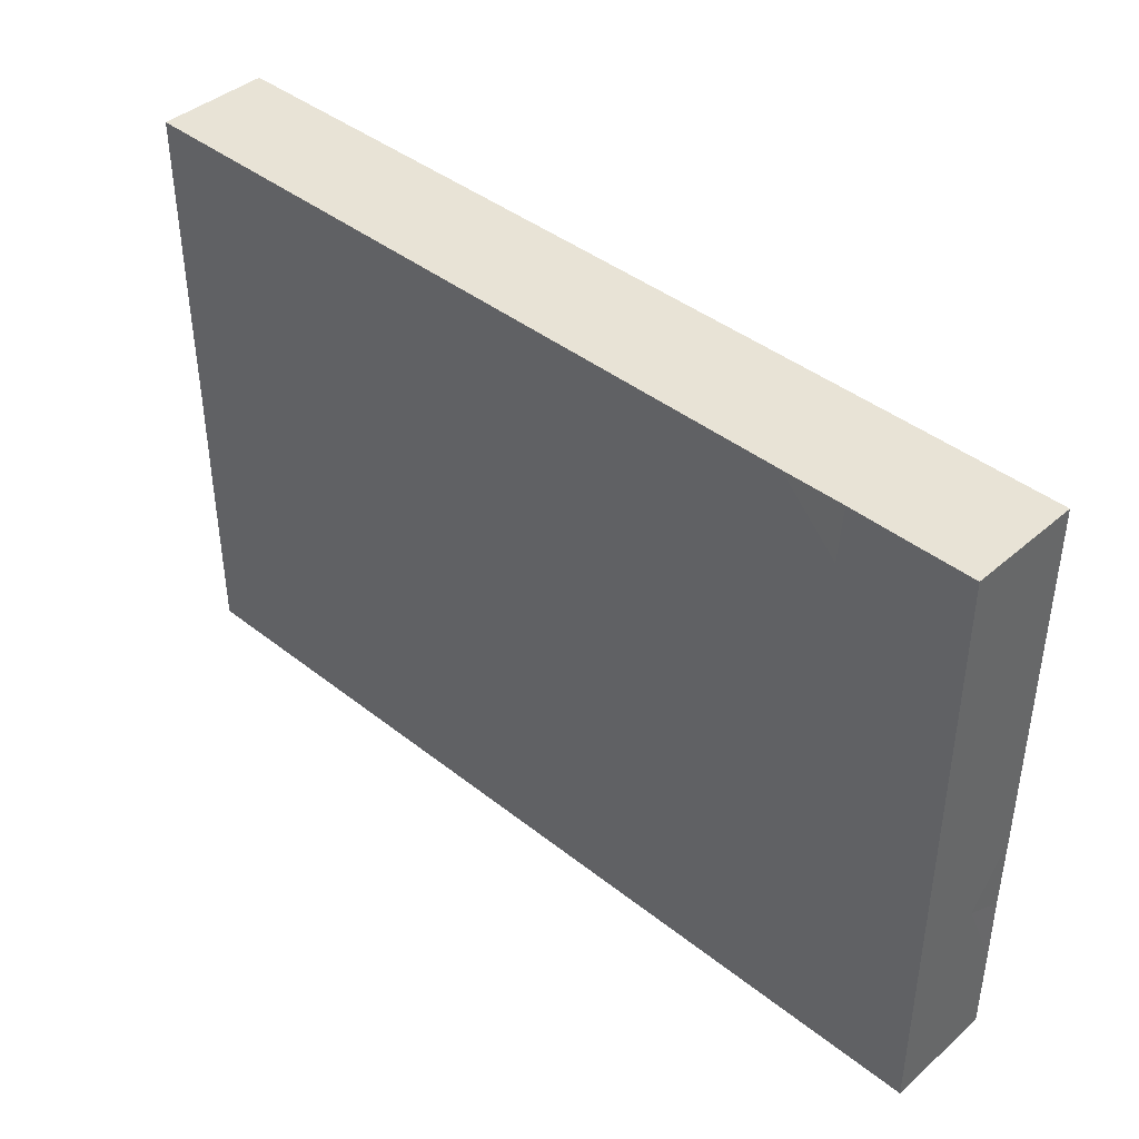
<metadata>
{"format":"obj","ext":"obj","renderer":"f3d","projection":"perspective","resolution":1024,"background":"white","views":[{"elev":41.4,"azim":43.7,"up":"+Y"}]}
</metadata>
<code>
v -0.09562 -0.06327 -0.01171
v -0.09562 -0.06327 0.01171
v -0.09562 0.06327 -0.01171
v -0.09562 0.06327 0.01171
v 0.09562 -0.06327 -0.01171
v 0.09562 -0.06327 0.01171
v 0.09562 0.06327 -0.01171
v 0.09562 0.06327 0.01171
v -0.07839 0.0228 -0.01171
v -0.07743 -0.04636 -0.01171
v -0.07815 -0.01472 -0.01171
v -0.05872 0.03928 -0.01171
v -0.01227 0.007531 -0.01171
v 0.08592 0.003292 0.01171
v -0.07839 0.05392 -0.01171
v -0.05752 0.02559 -0.01171
v -0.04661 0.02345 -0.01171
v -0.04543 0.0373 -0.01171
v -0.0528 0.05029 -0.01171
v -0.04164 0.006622 -0.01171
v -0.02951 0.008051 -0.01171
v -0.02813 0.02028 -0.01171
v -0.02895 0.0373 -0.01171
v -0.06853 0.0134 -0.01171
v -0.02171 -0.01954 -0.01171
v -0.002069 -0.0353 -0.01171
v -0.05156 -0.002128 -0.01171
v -0.08735 0.02824 -0.01171
v 0.03593 -0.04314 -0.01171
v -0.01246 0.02068 -0.01171
v -0.01363 0.03756 -0.01171
v -0.06928 0.05241 -0.01171
v -0.009082 -0.006891 -0.01171
v 0.004124 -0.01131 -0.01171
v 0.001289 0.002842 -0.01171
v 0.004021 0.02068 -0.01171
v 0.004038 0.03582 -0.01171
v 0.008564 -0.02507 -0.01171
v 0.02117 -0.02581 -0.01171
v 0.02104 -0.01259 -0.01171
v 0.0206 0.004512 -0.01171
v 0.0205 0.02068 -0.01171
v 0.01801 0.03832 -0.01171
v 0.03699 -0.02919 -0.01171
v 0.03584 0.002811 -0.01171
v 0.03699 0.02068 -0.01171
v 0.03609 0.03787 -0.01171
v 0.05351 -0.04231 -0.01171
v 0.05347 -0.0301 -0.01171
v 0.01661 0.05241 0.01171
v 0.05347 -0.01257 -0.01171
v 0.05496 0.003692 -0.01171
v 0 0.05241 0.01171
v 0.01797 -0.05264 0.01171
v 0.05461 0.01968 -0.01171
v 0.0326 -0.05326 0.01171
v 0.04863 -0.05237 0.01171
v 0.05277 0.03778 -0.01171
v 0.08587 -0.03305 0.01171
v -0.01634 0.05182 0.01171
v 0.03373 0.05362 0.01171
v -0.002399 0.06327 0
v 0.06995 -0.04581 -0.01171
v 0.08242 0.01875 0.01171
v 0.06996 -0.0274 -0.01171
v 0.08453 -0.01422 0.01171
v -0.05367 0.01449 -0.01171
v 0.0703 -0.01244 -0.01171
v 0.07541 0.04873 -0.01171
v 0.05127 0.0205 0.01171
v 0.07005 0.005098 -0.01171
v 0.01139 -0.03666 -0.01171
v -0.001583 0.04935 -0.01171
v 0.03046 0.0478 -0.01171
v 0.06995 0.02068 -0.01171
v 0.01052 0.04845 -0.01171
v 0.07039 0.0359 -0.01171
v -0.03838 0.04888 -0.01171
v 0 -0.01449 0.01171
v -0.06804 0.03324 -0.01171
v 0.05156 0.0375 0.01171
v 0.09562 0.0025 0.004313
v -0.03207 0.05423 0.01171
v 0.08546 -0.04634 -0.01171
v 0.0852 0.005186 -0.01171
v 0.08532 0.03811 -0.01171
v -0.0856 0.06327 -0.002996
v -0.06826 0.05345 0.01171
v -0.0539 0.05345 0.01171
v -0.01879 0.06327 -0.003093
v 0.02878 0.06327 -0.002228
v 0.09562 0.02061 0.0004122
v -0.07839 0.06327 -0.01171
v 0.09562 -0.05329 -0.002971
v 0.09562 -0.02493 -0.003086
v 0.09562 -0.007122 -0.00195
v 0.09562 0.009877 -0.002554
v 0.09562 0.05181 0.001692
v 0.07739 -0.05516 -0.01171
v 0.01087 -0.05552 -0.01171
v -0.087 -0.004628 -0.01171
v -0.07891 -0.06327 0.002342
v -0.03391 0.06327 0.001983
v -0.0857 -0.04047 -0.01171
v -0.01505 -0.06327 0.001986
v 0.00297 -0.06327 0.0009867
v 0.01967 -0.06327 0.002996
v 0.03599 -0.06327 0.001822
v 0.05206 -0.06327 0.001451
v -0.05811 -0.06327 0.01171
v -0.07417 -0.05392 0.01171
v -0.06995 -0.0373 0.01171
v -0.09562 0.02805 -0.005079
v -0.05749 -0.05249 0.01171
v -0.05514 -0.05536 -0.01171
v -0.02207 -0.05554 -0.01171
v -0.00557 -0.05552 -0.01171
v -0.03848 -0.05559 -0.01171
v -0.05347 -0.0373 0.01171
v -0.05769 -0.02493 0.01171
v -0.09562 -0.06327 0
v -0.09562 0.06327 0
v 0.09562 -0.06327 0
v 0.09562 0.06327 0
v -0.03753 -0.05298 0.01171
v -0.04671 -0.06327 -0.0007707
v -0.02956 -0.06327 -2.243e-05
v -0.0413 -0.04313 0.01171
v -0.04285 -0.02436 0.01171
v -0.02472 -0.05392 0.01171
v -0.02288 -0.04139 0.01171
v -0.02472 -0.02068 0.01171
v -0.02429 -0.008352 0.01171
v -0.007617 -0.04221 0.01171
v 0.08242 0.03324 0.01171
v -0.006634 -0.02439 0.01171
v -0.06669 0.01644 0.01171
v -0.0156 0.01584 0.01171
v 0.07769 0.01283 -0.01171
v -0.008242 -0.004055 0.01171
v 0.008242 -0.04155 0.01171
v 0.0782 -0.0375 -0.01171
v -0.01632 -0.03242 0.01171
v 0.008242 -0.02493 0.01171
v 0.0782 -0.02088 -0.01171
v 0.009329 -0.004787 0.01171
v 0.008981 0.01 0.01171
v 0.02547 -0.04112 0.01171
v 0.02472 -0.02493 0.01171
v 0.02528 -0.008259 0.01171
v 0.02472 0.01257 0.01171
v 0.0782 -0.004256 -0.01171
v 0.08236 0.0292 -0.01171
v 0.04193 -0.04239 0.01171
v -0.06593 -0.01662 0.01171
v -0.06593 -6.939e-18 0.01171
v 0.04121 -0.02493 0.01171
v -0.01648 0.03324 0.01171
v 0.04121 -0.008311 0.01171
v 0.04121 0.008311 0.01171
v 0.04134 0.02926 0.01171
v 0.05769 -0.04155 0.01171
v 0.05769 -0.02493 0.01171
v 0.05769 -0.008311 0.01171
v 0.05769 0.008311 0.01171
v 0.05829 0.03037 0.01171
v 0.0603 0.0458 0.01171
v 0.07389 -0.0539 0.01171
v 0.0742 -0.04165 0.01171
v 0.07417 -0.02493 0.01171
v 0.07417 -0.008311 0.01171
v 0.07417 0.008311 0.01171
v -0.0207 0.02899 -0.01171
v -0.004221 0.01237 -0.01171
v 0.01226 0.01237 -0.01171
v 0.07417 0.02493 0.01171
v 0.02924 0.01253 -0.01171
v 0.02828 -0.03517 -0.01171
v 0.04523 0.01237 -0.01171
v 0.07276 0.04155 0.01171
v 0.06171 0.01237 -0.01171
v 0.03369 0.01946 0.01171
v 0.06593 0.01662 0.01171
v -0.07152 -0.03844 -0.01171
v -0.06684 -0.0205 -0.01171
v -0.05432 -0.03833 -0.01171
v -0.08414 0.01772 0.01171
v -0.04914 0.0156 0.01171
v -0.00426 0.02868 -0.01171
v 0.02875 -0.004256 -0.01171
v 0.09562 -0.05145 0.01171
v 0.09562 -0.04155 0.01171
v 0.02875 0.02899 -0.01171
v 0.04523 -0.02088 -0.01171
v 0.09562 -0.02593 0.01171
v 0.06171 -0.02088 -0.01171
v -0.03574 -0.03175 0.01171
v 0.09562 -0.003535 0.01171
v 2.776e-17 -0.03324 0.01171
v 0.01648 -0.03324 0.01171
v 0.01824 0.001295 0.01171
v 0.03302 -0.03315 0.01171
v 0.04945 -0.03324 0.01171
v 0.06593 -0.03324 0.01171
v 0.09562 0.0385 0.01171
v -0.03719 -0.0375 -0.01171
v -0.08242 -0.03324 0.01171
v -0.07923 -0.06327 0.01171
v -0.09562 -0.02944 0.0006984
v -0.09562 -0.01331 0.003086
v -0.09562 0.004814 0.001833
v -0.09562 0.01957 0.0007297
v -0.09562 0.05407 0.0008225
v -0.07839 -0.02919 -0.01171
v 0.01226 0.02899 -0.01171
v -0.06191 -0.04581 -0.01171
v 0.04523 -0.004256 -0.01171
v 0.04523 0.02899 -0.01171
v 0.05911 -0.004953 -0.01171
v 0.06171 0.02899 -0.01171
v -0.04945 -0.01662 0.01171
v -0.06191 -0.02919 -0.01171
v 0.01648 -0.01662 0.01171
v 0.03114 0.0008702 0.01171
v 0.04945 -0.01662 0.01171
v 0.04945 -2.776e-17 0.01171
v 0.06593 -0.01662 0.01171
v 0.06593 -6.939e-18 0.01171
v -0.03719 -0.02088 -0.01171
v -0.08242 -6.939e-18 0.01171
v -0.04945 -6.939e-18 0.01171
v -0.04945 0.03324 0.01171
v -0.03297 -6.939e-18 0.01171
v -0.03297 0.03324 0.01171
v 0 0.03324 0.01171
v -0.04543 -0.04581 -0.01171
v -0.0452 -0.03015 -0.01171
v -0.04432 -0.01239 -0.01171
v 0.09562 0.03537 0.001983
v -0.02895 -0.04581 -0.01171
v -0.02895 -0.02919 -0.01171
v -0.03186 -0.0109 -0.01171
v -0.01281 -0.04618 -0.01171
v -0.01226 -0.0252 -0.01171
v 0.003614 -0.04651 -0.01171
v 0.01968 -0.04662 -0.01171
v -0.07923 -0.06327 -0.01171
v -0.06274 -0.06327 -0.01171
v -0.04626 -0.06327 -0.01171
v -0.02978 -0.06327 -0.01171
v -0.08489 -0.05024 0.01171
v -0.0133 -0.06327 -0.01171
v 0.003187 -0.06327 -0.01171
v 0.01967 -0.06327 -0.01171
v 0.03615 -0.06327 -0.01171
v 0.05264 -0.06327 -0.01171
v 0.06912 -0.06327 -0.01171
v 0.08372 -0.06327 -0.01171
v -0.09562 -0.04581 -0.01171
v -0.09558 -0.03181 -0.01171
v -0.09562 0.004055 -0.01171
v -0.09562 0.0182 -0.01171
v -0.09562 0.03655 -0.01171
v -0.09562 0.05101 -0.01171
v 0.05769 0.06327 -0.007746
v 0.08459 -0.05323 0.01171
v -0.05945 0.06327 -0.01171
v -0.08682 0.01223 -0.01171
v -0.01246 0.06327 -0.01171
v 0.09562 -0.03324 0.004313
v -0.09562 -0.005 -0.004313
v 0.03699 0.06327 -0.01171
v -0.02142 -0.06327 -0.005087
v 0.06995 0.06327 -0.01171
v -0.08567 0.03743 0.01171
v -0.04265 0.05211 0.01171
v -0.008187 -0.05198 0.01171
v 0.003559 -0.05153 0.01171
v 0.0623 -0.05234 0.01171
v -0.01901 -0.06327 0.01171
v -0.09066 0.008311 0.01171
v 0.08406 -0.04209 0.01171
v 0.09562 -0.01423 0.01171
v -0.08645 0.02715 0.01171
v 0.08517 0.05341 0.01171
v -0.02045 -0.008859 -0.01171
v 0.01847 0.02798 0.01171
v -0.07566 -0.02507 0.01171
v -0.07429 -0.007635 0.01171
v -0.07398 0.00929 0.01171
v -0.07417 0.02493 0.01171
v -0.0749 0.04167 0.01171
v 0.05108 0.05485 0.01171
v -0.05769 -0.008311 0.01171
v -0.05735 0.008748 0.01171
v -0.05818 0.02454 0.01171
v -0.05795 0.04297 0.01171
v -0.04121 -0.008311 0.01171
v -0.04032 0.006561 0.01171
v -0.04118 0.02435 0.01171
v -0.04121 0.04155 0.01171
v -0.02477 0.02481 0.01171
v -0.02472 0.04155 0.01171
v -0.01152 -0.0353 -0.01171
v -0.004021 0.01257 0.01171
v -0.008242 0.02493 0.01171
v -0.02567 -0.0316 0.01171
v -0.02599 0.04841 -0.01171
v -0.01313 0.04715 -0.01171
v -0.008242 0.04155 0.01171
v 0.0533 0.04708 -0.01171
v 0.08717 0.04866 -0.01171
v -0.02895 -0.002128 -0.01171
v -0.01074 -0.01528 0.01171
v 0.007631 0.02459 0.01171
v -0.06804 0.02387 -0.01171
v 0.008242 0.04155 0.01171
v -0.001595 -0.026 -0.01171
v 0.02472 0.04155 0.01171
v -0.04734 -0.05392 0.01171
v 0.04543 0.04581 0.01171
v -0.06382 -0.04561 0.01171
v -0.0199 0.01277 -0.01171
v -0.01648 0.002128 0.01171
v 0.02875 -0.05199 -0.01171
v 0.03144 -0.01801 -0.01171
v 0.0629 -0.03515 -0.01171
v 0.01429 -0.002545 -0.01171
v 0 0.002128 0.01171
v 0.03297 0.03537 0.01171
v -0.03719 0.03112 -0.01171
v -0.06341 0.06327 -0.0008175
v -0.08644 0.06327 0.01171
v -0.07689 0.06327 0.01171
v -0.06041 0.06327 0.01171
v -0.00882 0.06327 0.01171
v 0.008242 0.06327 0.01171
v 0.02594 0.06327 0.01171
v 0.04063 0.06327 0.01171
v 0.05723 0.06327 0.01171
v 0.0701 0.06327 0.01162
v 0.08111 0.06327 0.01171
v -0.09562 -0.04655 0.01171
v -0.09562 -0.0373 0.01171
v -0.09562 -0.005683 0.01164
v -0.09562 0.01972 0.01171
v -0.09562 0.03655 0.01171
v -0.09562 0.05318 0.01171
v 0.09562 -0.04433 -0.01171
v 0.09554 -0.02959 -0.01171
v 0.09562 -0.01277 -0.01171
v 0.09562 0.004055 -0.01171
v 0.09562 0.02068 -0.01171
v 0.09562 0.0373 -0.01171
v 0.0856 -0.06327 0.002996
v -0.04626 -0.06327 0.01171
v -0.02978 -0.06327 0.01171
v -0.008242 -0.06327 0.01171
v 0.008242 -0.06327 0.01171
v 0.02472 -0.06327 0.01171
v 0.04121 -0.06327 0.01171
v 0.05769 -0.06327 0.01171
v 0.06912 -0.06327 0.01171
v 0.08097 -0.06327 0.01171
v 0.05855 0.06327 0.001688
v -0.05984 -0.06327 -9.841e-05
v 0.09103 -0.004256 -0.01171
v -0.09562 -0.02249 -0.01171
v -0.07312 0.06327 -0.003028
v -0.03872 0.01585 -0.01171
v -0.08071 -0.01492 0.01171
v 0.01266 -0.01656 -0.01171
v -0.03185 -0.04527 0.01171
v 0.06935 0.051 0.01171
v -0.03527 0.06327 0.01171
v -0.08473 -0.0522 -0.01171
v 0.04297 -0.038 -0.01171
v -0.09562 -0.02162 0.01171
v -0.06191 -0.004256 -0.01171
v -0.07015 0.004055 -0.01171
v -0.05367 -0.01257 -0.01171
v 0.01226 0.06327 -0.01171
v -0.03719 0.06327 -0.01171
v 0.09562 0.02125 0.01171
f 1 102 121
f 1 247 102
f 1 121 259
f 1 376 247
f 1 259 376
f 2 121 208
f 2 343 121
f 2 208 251
f 2 251 343
f 3 87 93
f 3 122 87
f 3 93 264
f 3 264 122
f 4 122 213
f 4 333 122
f 4 213 348
f 4 348 333
f 5 99 84
f 5 84 349
f 5 94 123
f 5 349 94
f 5 258 99
f 5 123 355
f 5 355 258
f 6 123 191
f 6 355 123
f 6 191 266
f 6 266 364
f 6 364 355
f 7 69 274
f 7 312 69
f 7 124 98
f 7 98 354
f 7 341 124
f 7 274 341
f 7 354 312
f 8 98 124
f 8 205 98
f 8 124 342
f 8 285 205
f 8 342 285
f 9 24 268
f 9 316 24
f 9 28 80
f 9 262 28
f 9 80 316
f 9 268 262
f 10 104 214
f 10 376 104
f 10 214 184
f 10 184 216
f 10 216 248
f 10 248 247
f 10 247 376
f 11 368 101
f 11 101 380
f 11 185 214
f 11 380 185
f 11 214 368
f 12 18 16
f 12 16 80
f 12 19 18
f 12 32 19
f 12 80 32
f 13 313 21
f 13 21 323
f 13 30 174
f 13 323 30
f 13 35 33
f 13 33 286
f 13 174 35
f 13 286 313
f 14 64 172
f 14 384 64
f 14 172 171
f 14 171 198
f 14 198 384
f 15 93 32
f 15 32 263
f 15 264 93
f 15 263 264
f 16 18 17
f 16 17 67
f 16 67 24
f 16 24 316
f 16 316 80
f 17 18 331
f 17 370 67
f 17 331 370
f 18 19 78
f 18 78 331
f 19 32 267
f 19 383 78
f 19 267 383
f 20 21 313
f 20 370 21
f 20 27 67
f 20 313 27
f 20 67 370
f 21 22 323
f 21 370 22
f 22 173 30
f 22 30 323
f 22 331 173
f 22 370 331
f 23 31 173
f 23 308 31
f 23 78 308
f 23 331 78
f 23 173 331
f 24 67 380
f 24 380 268
f 25 33 34
f 25 286 33
f 25 34 244
f 25 241 229
f 25 229 242
f 25 304 241
f 25 242 286
f 25 244 304
f 26 38 72
f 26 318 38
f 26 72 245
f 26 245 243
f 26 243 304
f 26 304 244
f 26 244 318
f 27 380 67
f 27 185 379
f 27 381 185
f 27 313 238
f 27 238 381
f 27 379 380
f 28 263 80
f 28 262 263
f 29 178 44
f 29 44 377
f 29 246 178
f 29 325 246
f 29 256 255
f 29 255 325
f 29 377 256
f 30 36 174
f 30 189 36
f 30 173 189
f 31 73 37
f 31 37 189
f 31 309 73
f 31 189 173
f 31 308 309
f 32 80 263
f 32 93 267
f 33 35 34
f 34 35 328
f 34 38 318
f 34 372 38
f 34 318 244
f 34 328 372
f 35 174 175
f 35 175 328
f 36 189 37
f 36 37 215
f 36 42 175
f 36 215 42
f 36 175 174
f 37 76 43
f 37 43 215
f 37 73 76
f 38 39 72
f 38 372 39
f 39 40 326
f 39 372 40
f 39 44 178
f 39 326 44
f 39 178 72
f 40 190 326
f 40 328 190
f 40 372 328
f 41 177 45
f 41 45 190
f 41 175 177
f 41 328 175
f 41 190 328
f 42 46 177
f 42 193 46
f 42 177 175
f 42 215 193
f 43 74 47
f 43 47 193
f 43 382 74
f 43 76 382
f 43 193 215
f 44 194 49
f 44 49 377
f 44 326 194
f 45 179 52
f 45 52 217
f 45 177 179
f 45 217 190
f 46 55 179
f 46 218 55
f 46 179 177
f 46 193 218
f 47 58 218
f 47 311 58
f 47 74 311
f 47 218 193
f 48 49 327
f 48 377 49
f 48 63 256
f 48 327 63
f 48 256 377
f 49 194 196
f 49 196 327
f 50 53 317
f 50 337 53
f 50 319 61
f 50 61 338
f 50 317 319
f 50 338 337
f 51 68 196
f 51 219 68
f 51 196 194
f 51 194 326
f 51 217 219
f 51 326 217
f 52 181 71
f 52 71 219
f 52 179 181
f 52 219 217
f 53 60 310
f 53 336 60
f 53 310 317
f 53 337 336
f 54 56 148
f 54 360 56
f 54 148 141
f 54 141 278
f 54 278 359
f 54 359 360
f 55 75 181
f 55 220 75
f 55 181 179
f 55 218 220
f 56 57 154
f 56 361 57
f 56 154 148
f 56 360 361
f 57 162 154
f 57 279 162
f 57 362 279
f 57 361 362
f 58 77 220
f 58 311 77
f 58 220 218
f 59 66 170
f 59 283 66
f 59 170 169
f 59 169 282
f 59 192 195
f 59 282 192
f 59 195 283
f 60 83 303
f 60 375 83
f 60 303 310
f 60 336 375
f 61 321 293
f 61 293 339
f 61 319 330
f 61 330 321
f 61 339 338
f 62 269 90
f 62 90 336
f 62 382 269
f 62 336 337
f 62 337 382
f 63 84 99
f 63 142 84
f 63 99 257
f 63 327 142
f 63 257 256
f 64 135 176
f 64 384 135
f 64 176 172
f 65 68 145
f 65 196 68
f 65 142 327
f 65 350 142
f 65 145 350
f 65 327 196
f 66 171 170
f 66 198 171
f 66 283 198
f 68 71 152
f 68 219 71
f 68 351 145
f 68 152 351
f 69 86 77
f 69 77 311
f 69 312 86
f 69 311 274
f 70 160 165
f 70 182 160
f 70 166 161
f 70 161 182
f 70 165 183
f 70 183 166
f 71 75 139
f 71 181 75
f 71 139 85
f 71 85 152
f 72 178 246
f 72 246 245
f 73 382 76
f 73 309 269
f 73 269 382
f 74 272 311
f 74 382 272
f 75 77 153
f 75 220 77
f 75 353 139
f 75 153 353
f 77 86 153
f 78 383 308
f 79 136 144
f 79 314 136
f 79 140 314
f 79 329 140
f 79 144 223
f 79 223 146
f 79 146 329
f 81 161 166
f 81 321 161
f 81 166 167
f 81 167 321
f 82 96 97
f 82 198 96
f 82 97 384
f 82 384 198
f 83 276 301
f 83 375 276
f 83 301 303
f 84 142 350
f 84 350 349
f 85 139 353
f 85 367 152
f 85 353 352
f 85 352 367
f 86 354 153
f 86 312 354
f 87 369 93
f 87 122 333
f 87 333 334
f 87 334 369
f 88 297 89
f 88 89 335
f 88 275 292
f 88 333 275
f 88 292 297
f 88 334 333
f 88 335 334
f 89 301 276
f 89 276 375
f 89 297 301
f 89 375 335
f 90 103 375
f 90 383 103
f 90 269 383
f 90 375 336
f 91 339 272
f 91 272 382
f 91 337 338
f 91 382 337
f 91 338 339
f 92 97 353
f 92 384 97
f 92 354 239
f 92 239 384
f 92 353 354
f 93 369 267
f 94 191 123
f 94 349 191
f 95 195 270
f 95 283 195
f 95 270 349
f 95 351 283
f 95 349 350
f 95 350 351
f 96 352 97
f 96 198 283
f 96 283 351
f 96 351 352
f 97 352 353
f 98 205 239
f 98 239 354
f 99 258 257
f 100 245 246
f 100 253 245
f 100 246 254
f 100 254 253
f 101 368 261
f 101 261 380
f 102 110 208
f 102 366 110
f 102 208 121
f 102 247 248
f 102 248 366
f 103 332 335
f 103 383 332
f 103 335 375
f 104 260 214
f 104 259 260
f 104 376 259
f 105 252 106
f 105 106 358
f 105 127 273
f 105 280 127
f 105 273 252
f 105 358 280
f 106 253 107
f 106 107 359
f 106 252 253
f 106 359 358
f 107 254 108
f 107 108 360
f 107 253 254
f 107 360 359
f 108 255 109
f 108 109 361
f 108 254 255
f 108 361 360
f 109 255 256
f 109 256 257
f 109 257 363
f 109 362 361
f 109 363 362
f 110 114 111
f 110 111 208
f 110 356 114
f 110 126 356
f 110 366 126
f 111 112 207
f 111 322 112
f 111 114 322
f 111 207 251
f 111 251 208
f 112 119 120
f 112 322 119
f 112 120 288
f 112 288 207
f 113 262 212
f 113 212 347
f 113 263 262
f 113 347 263
f 114 320 119
f 114 119 322
f 114 356 320
f 115 216 236
f 115 248 216
f 115 236 249
f 115 249 248
f 116 240 243
f 116 250 240
f 116 243 252
f 116 252 250
f 117 243 245
f 117 252 243
f 117 245 253
f 117 253 252
f 118 236 240
f 118 249 236
f 118 240 250
f 118 250 249
f 119 129 120
f 119 128 197
f 119 320 128
f 119 197 129
f 120 129 221
f 120 155 288
f 120 294 155
f 120 221 294
f 121 343 259
f 122 264 213
f 124 341 342
f 125 128 320
f 125 373 128
f 125 357 130
f 125 130 373
f 125 320 356
f 125 356 357
f 126 250 127
f 126 127 357
f 126 248 249
f 126 366 248
f 126 249 250
f 126 357 356
f 127 250 273
f 127 280 357
f 128 373 197
f 129 197 132
f 129 132 298
f 129 298 221
f 130 277 131
f 130 131 373
f 130 280 277
f 130 357 280
f 131 134 143
f 131 277 134
f 131 143 307
f 131 307 197
f 131 197 373
f 132 133 298
f 132 314 133
f 132 143 136
f 132 136 314
f 132 307 143
f 132 197 307
f 133 138 233
f 133 324 138
f 133 314 140
f 133 140 324
f 133 233 298
f 134 141 199
f 134 278 141
f 134 199 143
f 134 277 278
f 135 180 176
f 135 285 180
f 135 205 285
f 135 384 205
f 136 143 199
f 136 199 144
f 137 291 290
f 137 290 295
f 137 296 291
f 137 295 296
f 138 299 233
f 138 300 299
f 138 302 300
f 138 306 302
f 138 305 306
f 138 324 305
f 140 305 324
f 140 329 305
f 141 148 200
f 141 200 199
f 144 200 149
f 144 149 223
f 144 199 200
f 145 351 350
f 146 201 147
f 146 147 329
f 146 150 201
f 146 223 150
f 147 201 151
f 147 151 287
f 147 287 315
f 147 315 305
f 147 305 329
f 148 149 200
f 148 202 149
f 148 154 202
f 149 159 150
f 149 150 223
f 149 202 157
f 149 157 225
f 149 225 159
f 150 159 224
f 150 224 201
f 151 160 182
f 151 224 160
f 151 182 330
f 151 201 224
f 151 330 287
f 152 367 351
f 153 354 353
f 154 157 202
f 154 203 157
f 154 162 203
f 155 371 288
f 155 294 289
f 155 289 371
f 156 290 289
f 156 289 294
f 156 295 290
f 156 294 295
f 157 203 163
f 157 163 225
f 158 234 302
f 158 303 234
f 158 302 306
f 158 310 303
f 158 306 310
f 159 160 224
f 159 226 160
f 159 225 164
f 159 164 226
f 160 226 165
f 161 330 182
f 161 321 330
f 162 163 203
f 162 204 163
f 162 169 204
f 162 279 169
f 163 204 170
f 163 170 227
f 163 227 225
f 164 165 226
f 164 228 165
f 164 227 171
f 164 171 228
f 164 225 227
f 165 172 183
f 165 228 172
f 166 180 167
f 166 176 180
f 166 183 176
f 167 180 374
f 167 293 321
f 167 340 293
f 167 374 340
f 168 266 169
f 168 169 279
f 168 364 266
f 168 279 363
f 168 363 364
f 169 170 204
f 169 266 282
f 170 171 227
f 171 172 228
f 172 176 183
f 180 285 374
f 184 214 222
f 184 222 216
f 185 222 214
f 185 381 222
f 185 380 379
f 186 216 222
f 186 236 216
f 186 222 237
f 186 237 236
f 187 281 290
f 187 346 281
f 187 291 284
f 187 284 346
f 187 290 291
f 188 296 295
f 188 295 299
f 188 300 296
f 188 299 300
f 190 217 326
f 191 192 266
f 191 349 192
f 192 270 195
f 192 282 266
f 192 349 270
f 205 384 239
f 206 236 237
f 206 240 236
f 206 237 241
f 206 241 240
f 207 344 251
f 207 288 378
f 207 378 344
f 209 210 368
f 209 378 210
f 209 260 259
f 209 259 343
f 209 368 260
f 209 343 344
f 209 344 378
f 210 345 271
f 210 271 368
f 210 378 345
f 211 212 261
f 211 346 212
f 211 261 271
f 211 271 345
f 211 345 346
f 212 262 261
f 212 346 347
f 213 264 348
f 214 260 368
f 221 298 294
f 222 381 237
f 229 241 237
f 229 237 381
f 229 238 242
f 229 381 238
f 230 290 281
f 230 281 345
f 230 289 290
f 230 371 289
f 230 345 371
f 231 295 294
f 231 294 298
f 231 299 295
f 231 298 299
f 232 300 234
f 232 234 301
f 232 291 296
f 232 297 291
f 232 296 300
f 232 301 297
f 233 299 298
f 234 300 302
f 234 303 301
f 235 310 306
f 235 306 315
f 235 317 310
f 235 315 317
f 238 313 242
f 240 241 304
f 240 304 243
f 242 313 286
f 246 325 254
f 250 252 273
f 251 344 343
f 254 325 255
f 257 258 363
f 258 355 363
f 261 262 268
f 261 268 380
f 261 368 271
f 263 348 264
f 263 347 348
f 265 274 272
f 265 272 365
f 265 365 274
f 267 369 332
f 267 332 383
f 269 309 308
f 269 308 383
f 272 274 311
f 272 339 340
f 272 340 365
f 274 365 341
f 275 284 291
f 275 347 284
f 275 291 292
f 275 333 348
f 275 348 347
f 277 358 278
f 277 280 358
f 278 358 359
f 279 362 363
f 281 346 345
f 284 347 346
f 285 342 341
f 285 341 374
f 287 317 315
f 287 319 317
f 287 330 319
f 288 371 378
f 291 297 292
f 293 340 339
f 305 315 306
f 332 334 335
f 332 369 334
f 340 341 365
f 340 374 341
f 345 378 371
f 351 367 352
f 355 364 363

</code>
